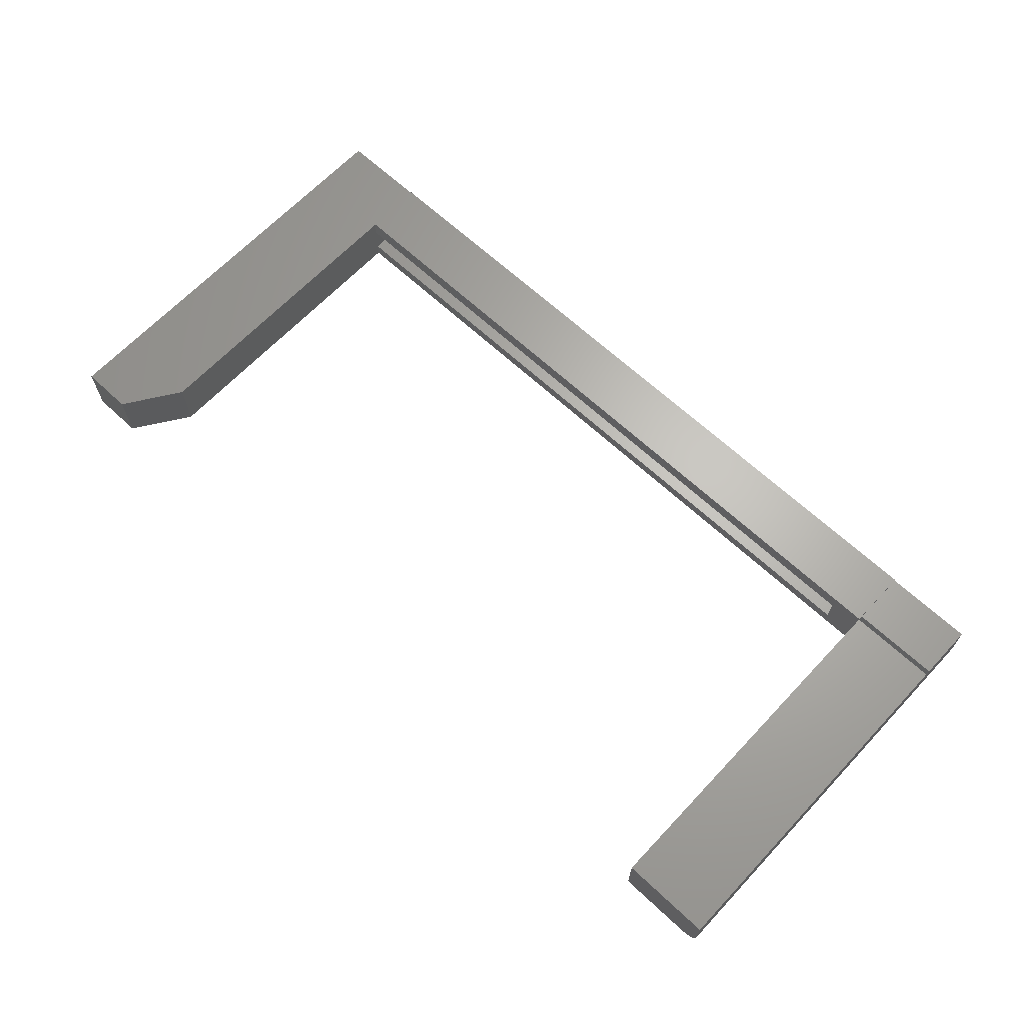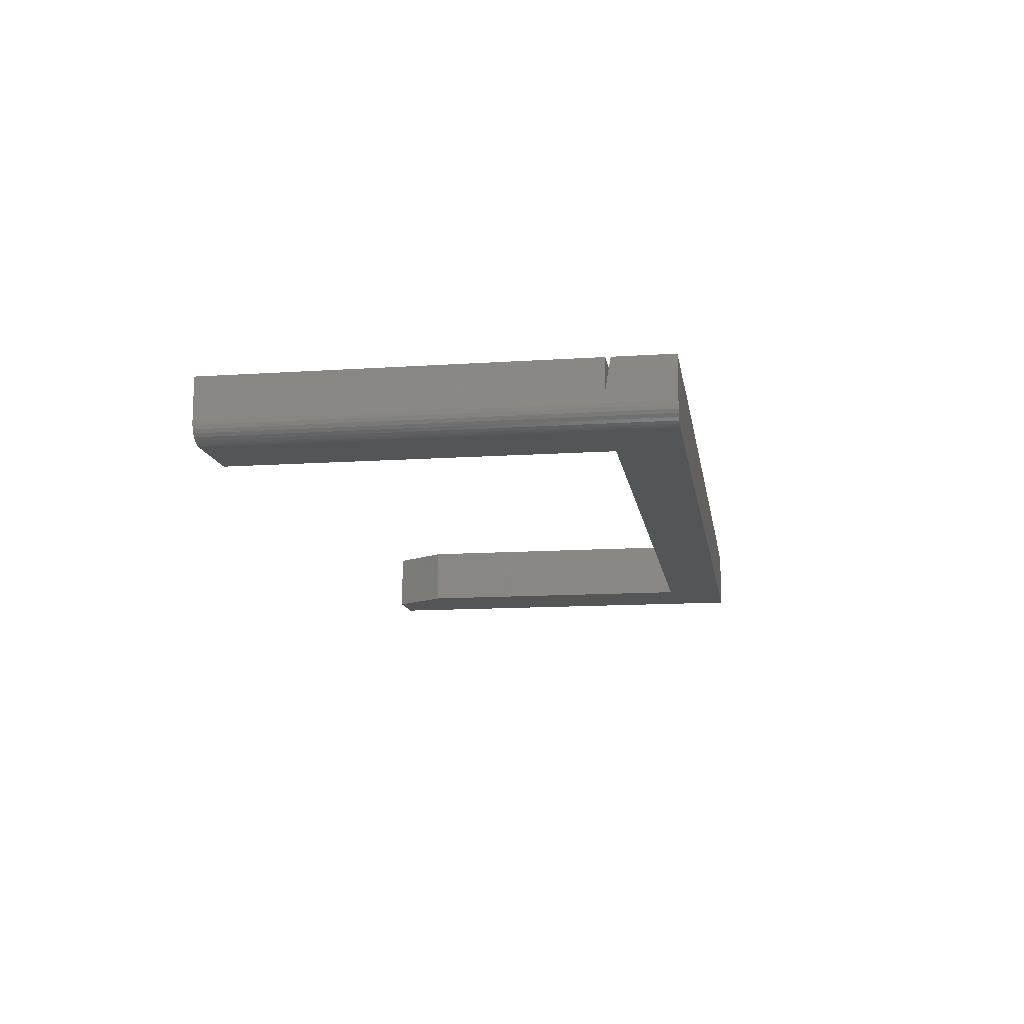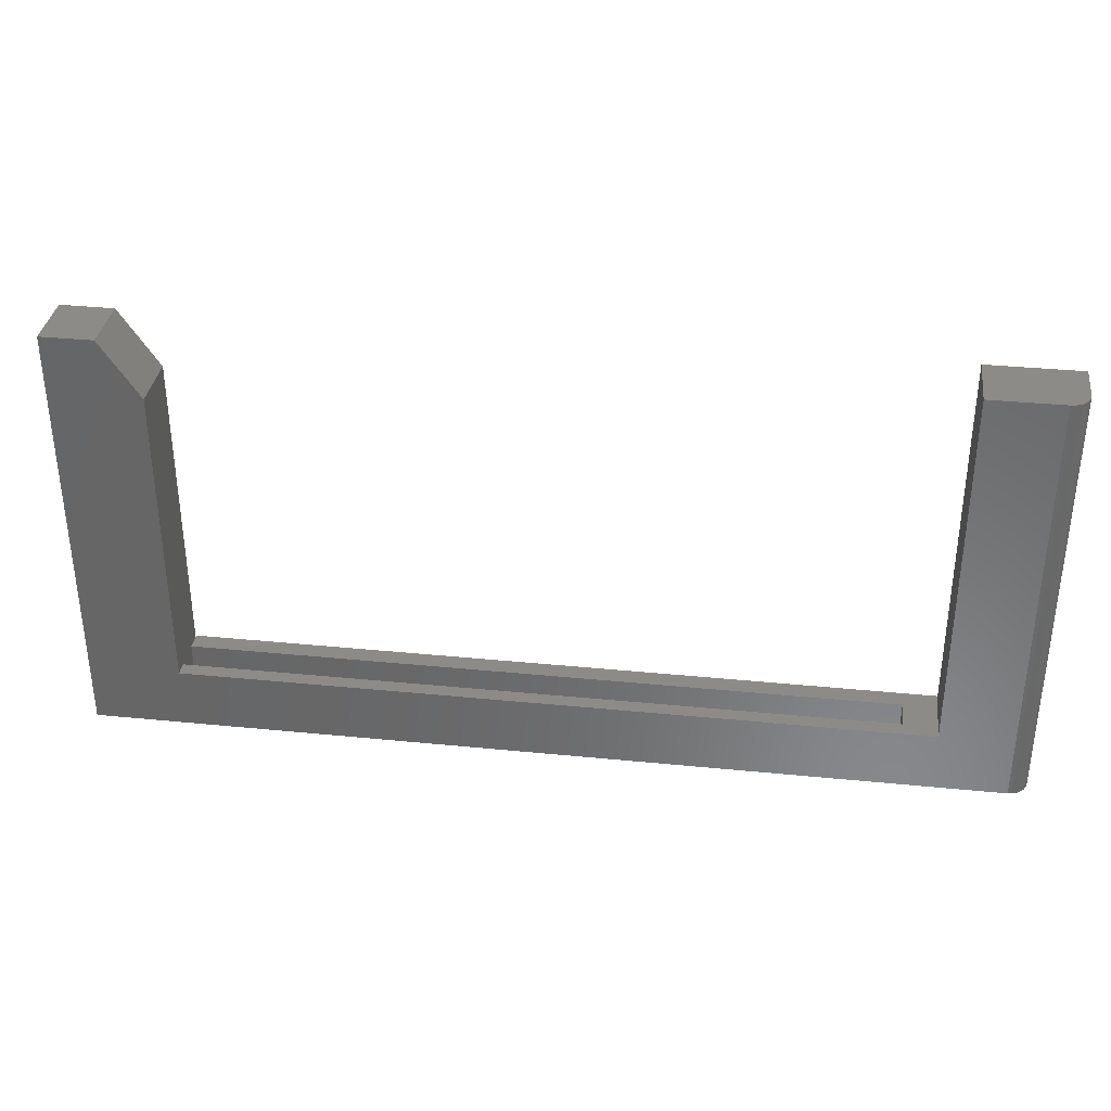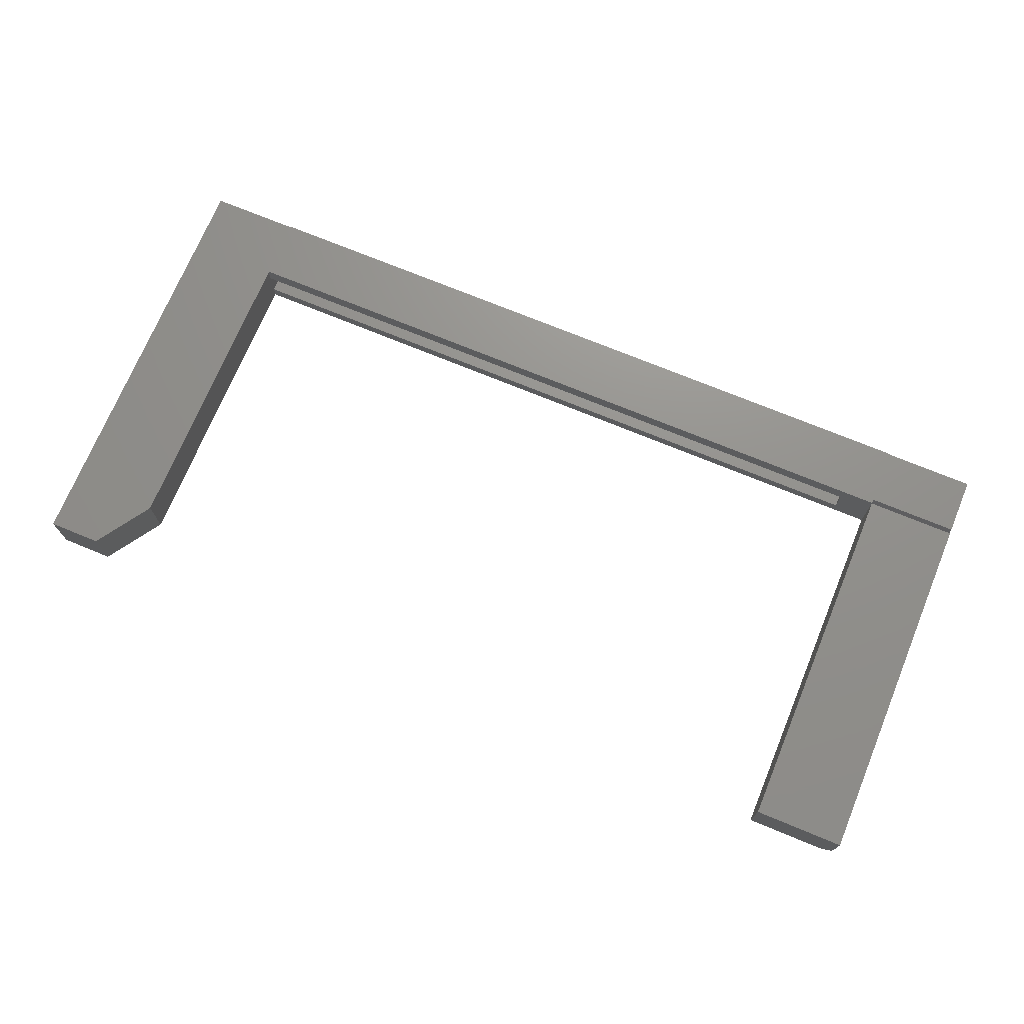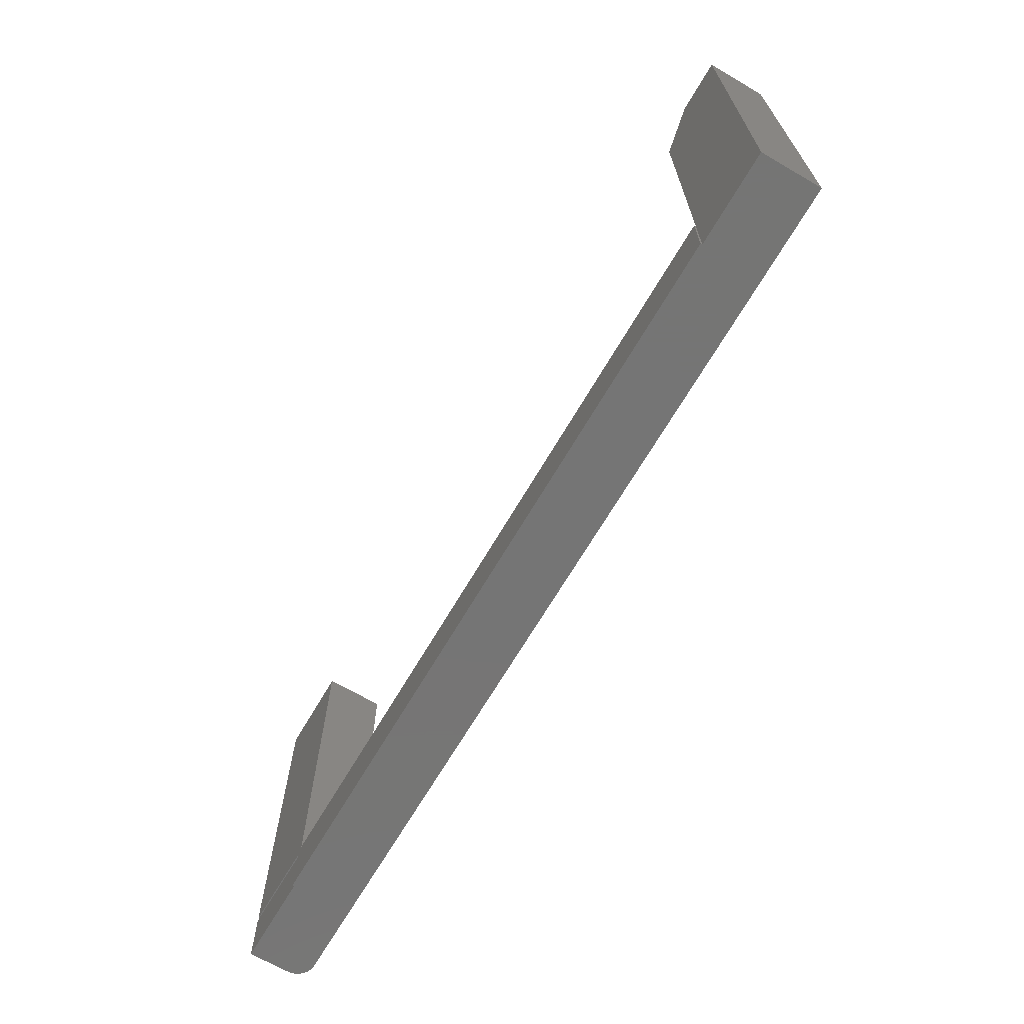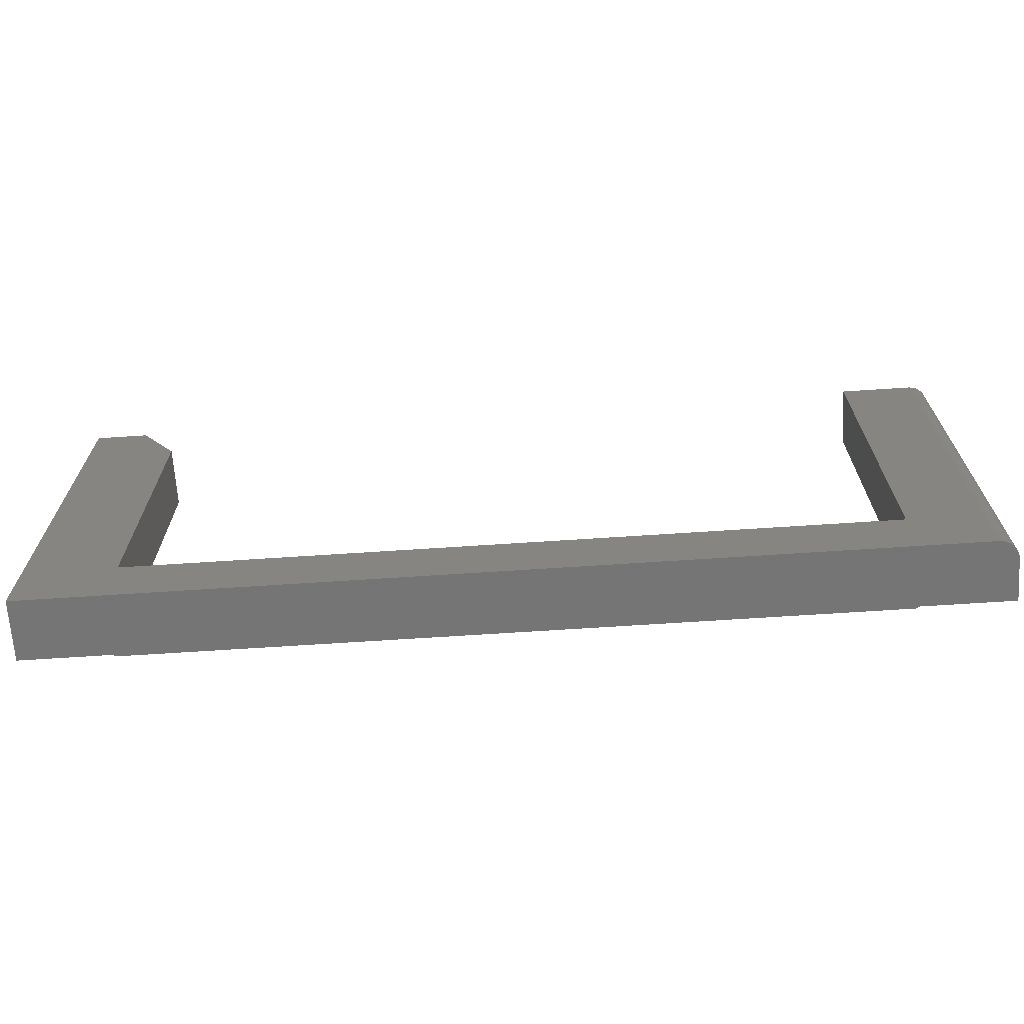
<metadata>
{"format":"stl","ext":"stl","renderer":"f3d","projection":"perspective","resolution":1024,"background":"white","views":[{"elev":65.5,"azim":43.2,"up":"+Y"},{"elev":-12.7,"azim":98.9,"up":"+Y"},{"elev":34.8,"azim":7.6,"up":"+Z"},{"elev":72.1,"azim":22.5,"up":"+Y"},{"elev":-67.6,"azim":-120.3,"up":"+Z"},{"elev":-67.7,"azim":3.8,"up":"+Z"}]}
</metadata>
<code>
# stl→obj: 53 verts, 104 faces
v -0.6016 0.05156 0.5078
v -0.6016 -0.04688 0.5078
v -0.6016 -0.04688 0
v -0.6016 -0.02344 0
v -0.6016 0.02492 0
v -0.6016 0.05156 0
v -0.6016 -0.02344 -0.04688
v -0.6016 0.02492 -0.04688
v 0.5469 -0.02344 -0.04688
v 0.5469 0.02492 -0.04688
v 0.6016 0.05444 0
v -0.6016 0.05444 0
v 0.6016 0.05156 0
v 0.5469 0.02492 0
v 0.5469 -0.02344 0
v 0.6016 -0.04688 0
v 0.6016 0.004687 -5.704e-19
v -0.75 -0.04688 0.6016
v -0.6641 -0.04688 0.6016
v -0.75 0.05156 0.6016
v -0.6641 0.05156 0.6016
v -0.75 -0.04688 -0.1016
v 0.7188 -0.04688 -0.1016
v 0.7188 -0.04688 0.6016
v 0.6016 -0.04688 0.6016
v -0.6016 0.05156 -0.1016
v -0.75 0.05156 -0.1016
v 0.7307 -0.0445 -0.1016
v 0.7248 -0.04627 -0.1016
v 0.7361 -0.04161 -0.1016
v 0.7476 -0.02758 -0.1016
v 0.7447 -0.03299 -0.1016
v 0.7408 -0.03772 -0.1016
v 0.6016 0.05156 -0.1016
v 0.75 0.05156 -0.1016
v 0.75 -0.01562 -0.1016
v -0.6016 0.05444 -0.1016
v 0.6016 0.05444 -0.1016
v 0.7494 -0.02172 -0.1016
v 0.7307 -0.0445 0.6016
v 0.7248 -0.04627 0.6016
v 0.7447 -0.03299 0.6016
v 0.7476 -0.02758 0.6016
v 0.7361 -0.04161 0.6016
v 0.7408 -0.03772 0.6016
v 0.6016 0.05156 0.6016
v 0.7494 -0.02172 0.6016
v 0.75 -0.01562 0.6016
v 0.75 0.05156 0.6016
v 0.75 0.004687 0
v 0.75 0.05156 0
v 0.75 0.05156 -0.007812
v 0.6016 0.05156 -0.007812
f 1 2 3
f 1 3 4
f 1 4 5
f 1 5 6
f 7 8 4
f 4 8 5
f 7 9 8
f 8 9 10
f 11 12 13
f 13 12 6
f 13 6 14
f 14 6 5
f 4 3 15
f 15 3 16
f 15 16 14
f 14 16 17
f 14 17 13
f 10 14 8
f 8 14 5
f 9 15 10
f 10 15 14
f 7 4 9
f 9 4 15
f 18 19 20
f 20 19 21
f 18 22 19
f 22 2 19
f 2 22 3
f 3 22 23
f 3 23 16
f 16 23 24
f 16 24 25
f 21 1 6
f 6 26 21
f 21 26 27
f 21 27 20
f 21 19 1
f 1 19 2
f 22 28 23
f 28 29 23
f 30 31 32
f 32 33 30
f 34 35 36
f 34 36 26
f 34 26 37
f 34 37 38
f 27 26 36
f 27 36 39
f 27 39 22
f 39 31 30
f 39 30 28
f 39 28 22
f 20 27 18
f 18 27 22
f 12 37 6
f 6 37 26
f 24 40 25
f 24 41 40
f 42 43 44
f 44 45 42
f 46 25 47
f 46 47 48
f 46 48 49
f 47 25 40
f 47 40 44
f 47 44 43
f 50 51 49
f 50 49 48
f 50 48 36
f 50 36 35
f 50 35 52
f 36 48 39
f 39 48 47
f 39 47 31
f 31 47 43
f 31 43 32
f 32 43 42
f 32 42 33
f 33 42 45
f 33 45 30
f 30 45 44
f 30 44 28
f 28 44 40
f 28 40 29
f 29 40 41
f 29 41 23
f 23 41 24
f 17 13 50
f 50 13 51
f 13 53 11
f 53 38 11
f 34 38 53
f 53 13 17
f 53 17 52
f 52 17 50
f 46 13 25
f 25 13 17
f 25 17 16
f 51 13 49
f 49 13 46
f 38 37 11
f 11 37 12
f 35 34 52
f 52 34 53

</code>
